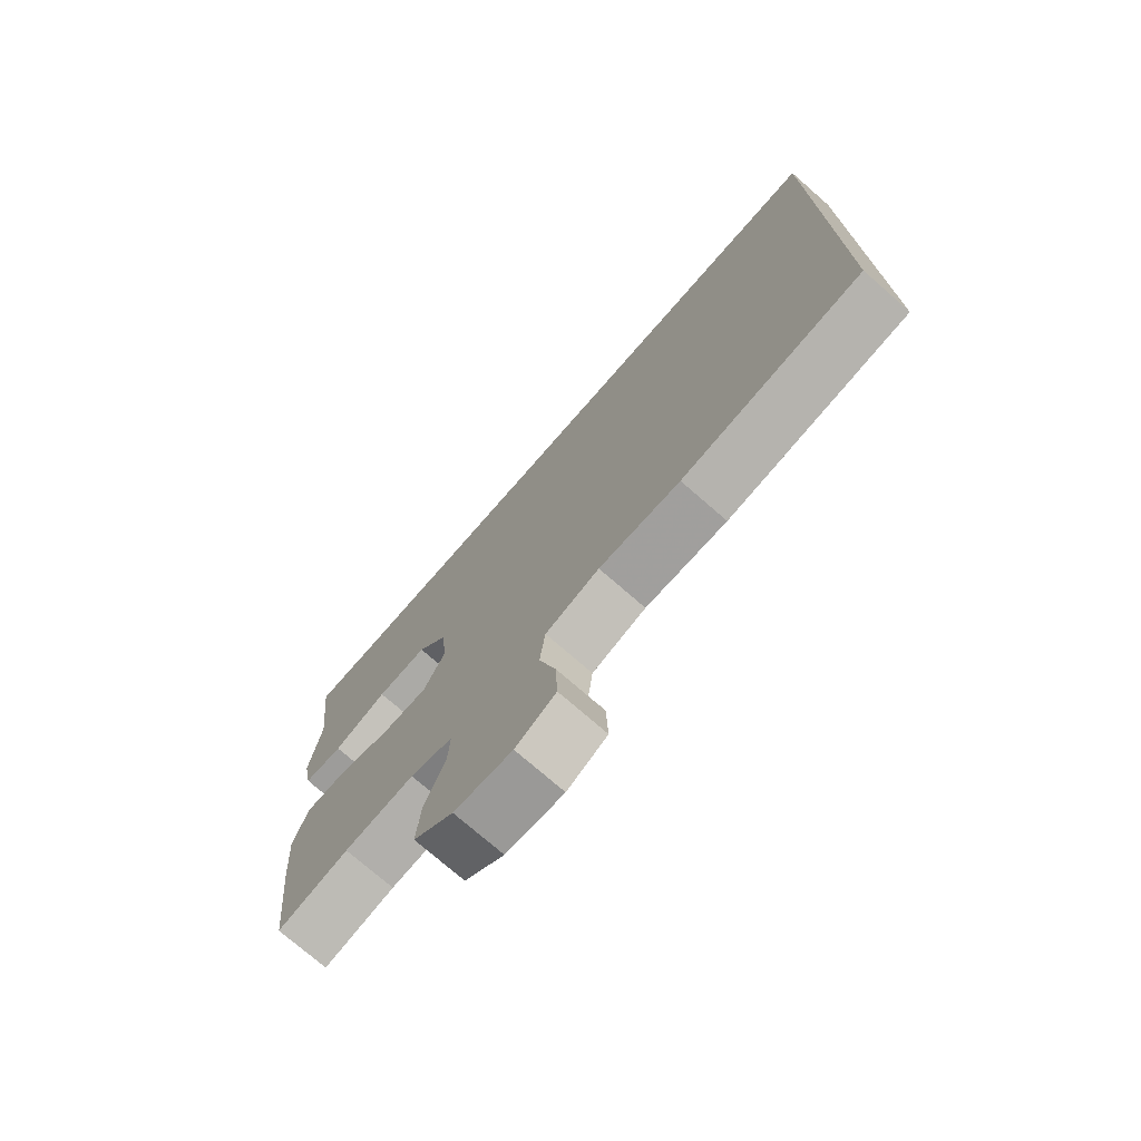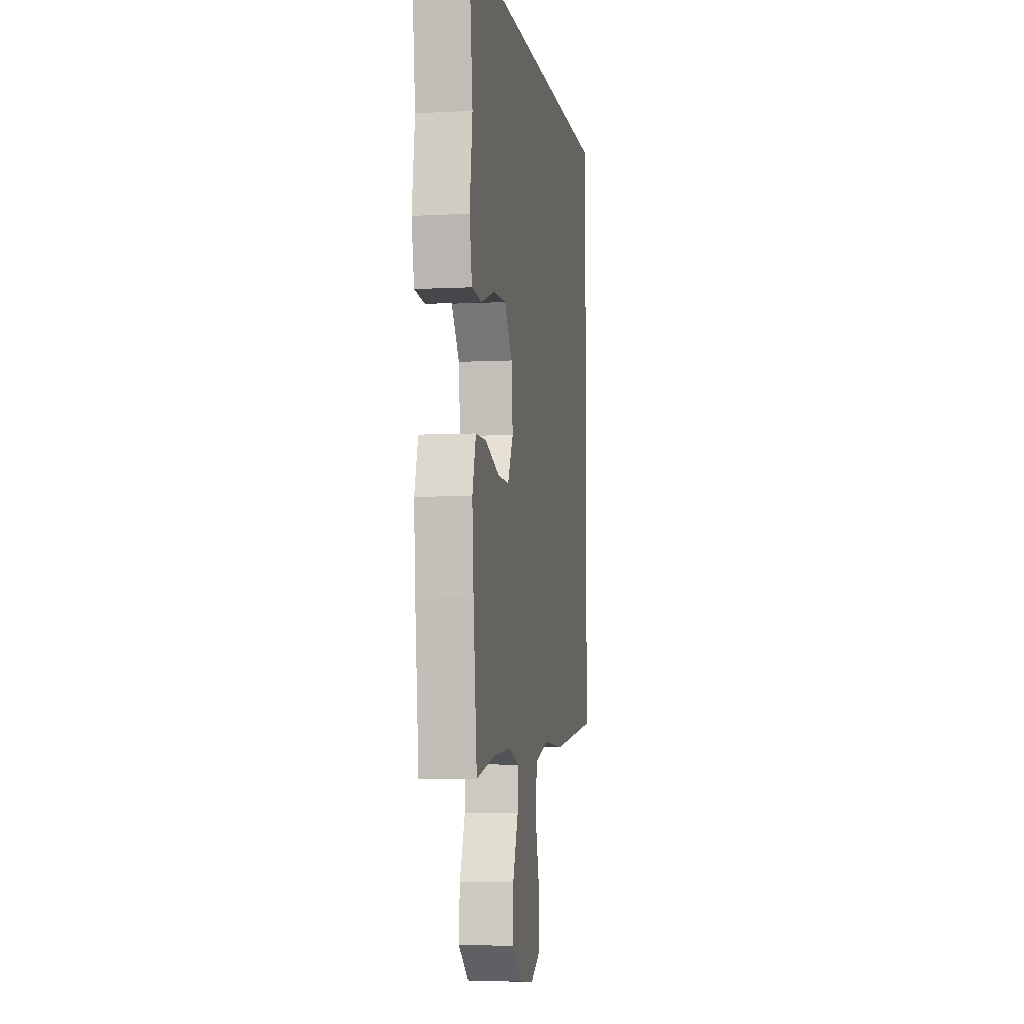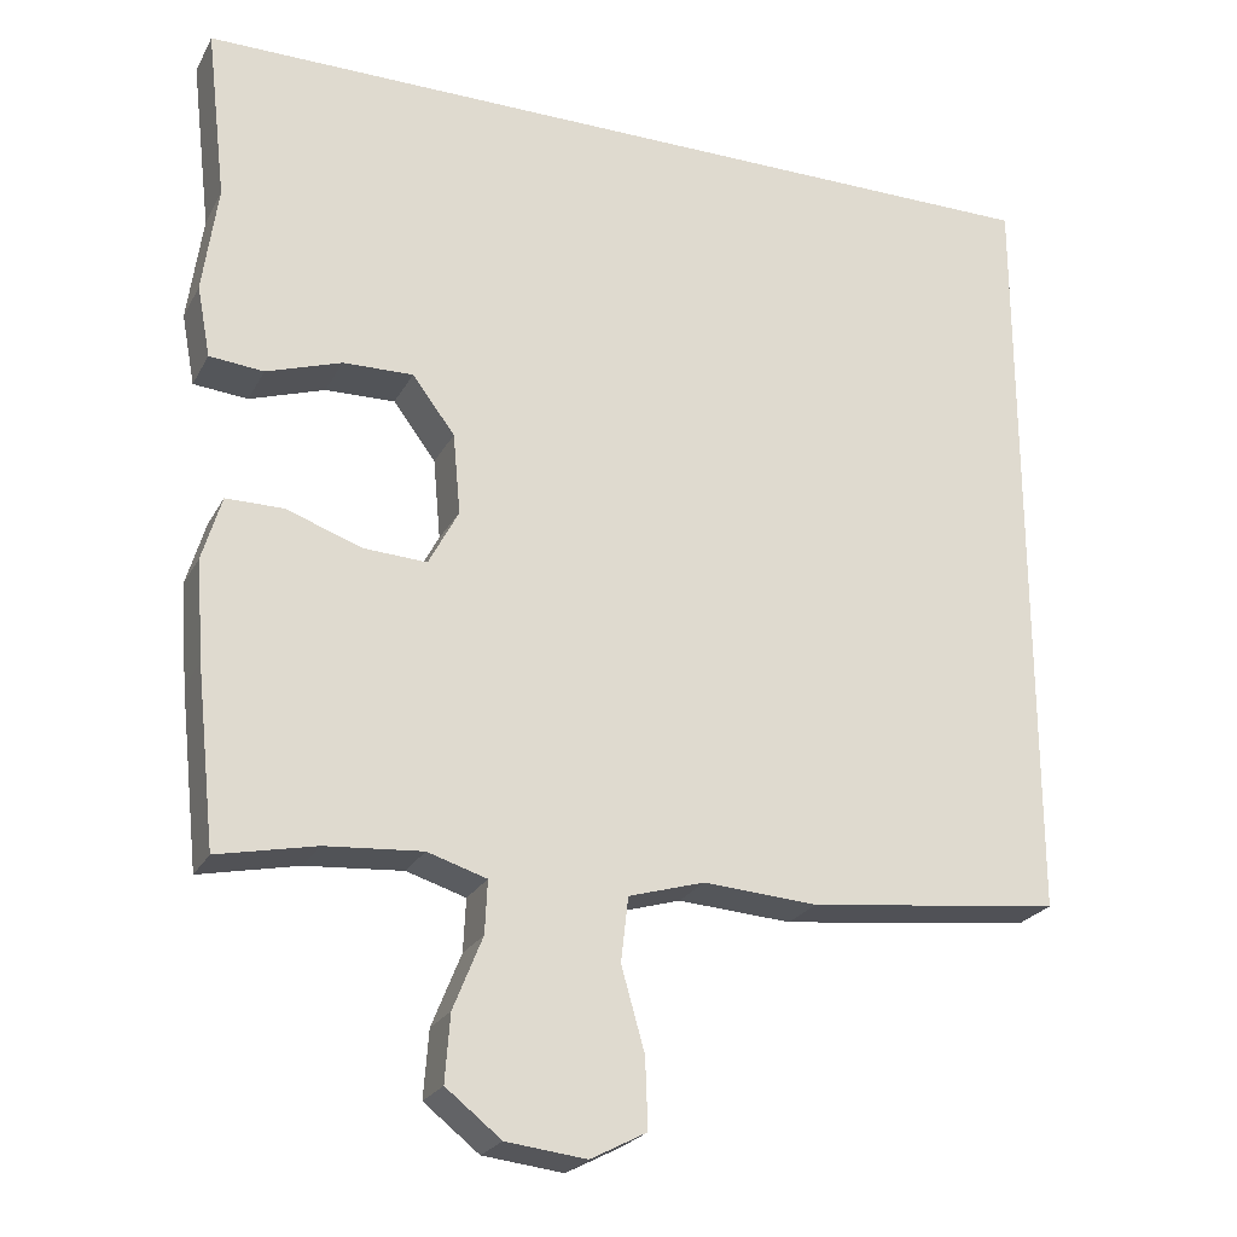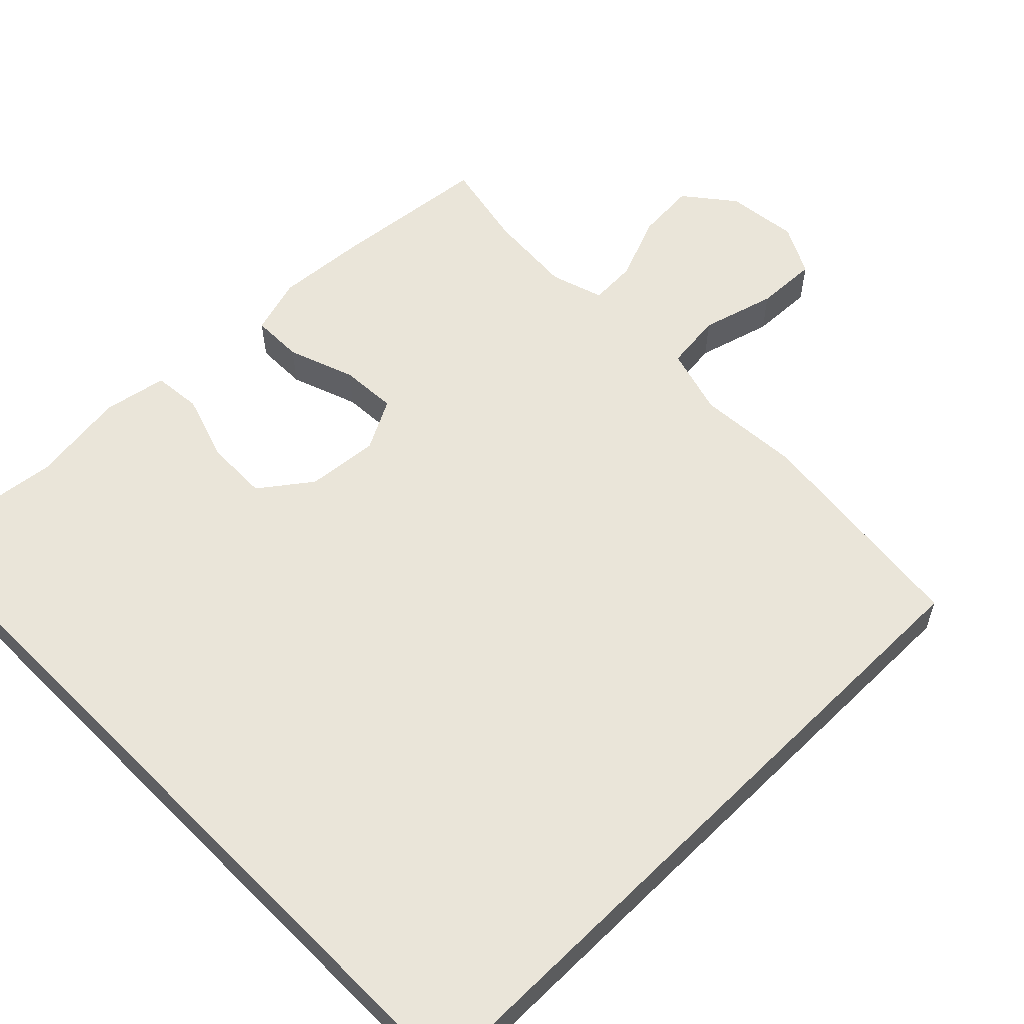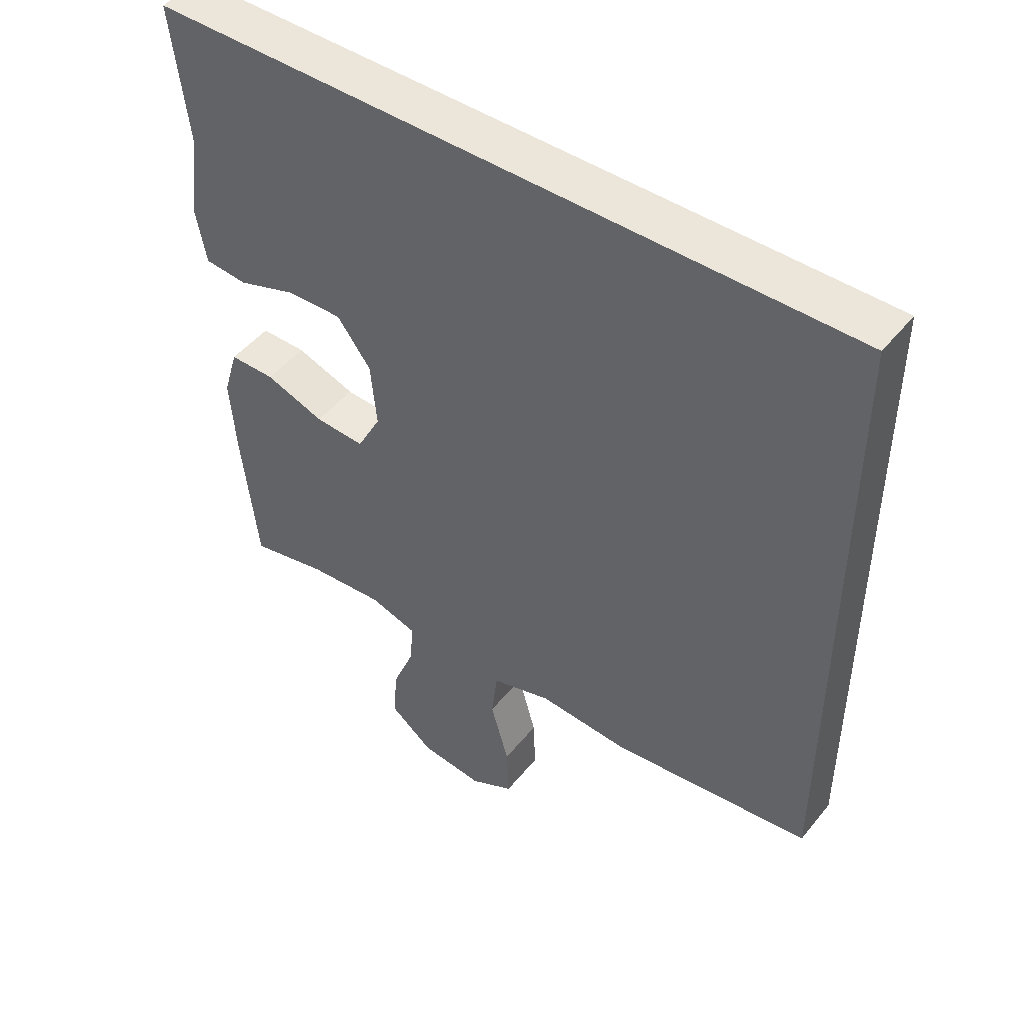
<metadata>
{"format":"obj","ext":"obj","renderer":"f3d","projection":"perspective","resolution":1024,"background":"white","views":[{"elev":-74.7,"azim":48.9,"up":"+Z"},{"elev":-5.3,"azim":-80.7,"up":"+Z"},{"elev":-23.8,"azim":-22.2,"up":"+Z"},{"elev":57.9,"azim":45.3,"up":"+Y"},{"elev":47.7,"azim":36.9,"up":"+Z"}]}
</metadata>
<code>
v -0.559 0.07 0.5
v 0.5 0.07 0.5
v 0.5 0.07 -0.434
v 0.196 0.07 -0.469
v 0.059 0.07 -0.46
v -0.032 0.07 -0.487
v -0.041 0.07 -0.564
v -0.013 0.07 -0.663
v -0.01 0.07 -0.746
v -0.077 0.07 -0.781
v -0.173 0.07 -0.77
v -0.239 0.07 -0.718
v -0.233 0.07 -0.638
v -0.198 0.07 -0.551
v -0.195 0.07 -0.488
v -0.266 0.07 -0.466
v -0.382 0.07 -0.475
v -0.5 0.07 -0.5
v -0.523 0.07 -0.288
v -0.532 0.07 -0.168
v -0.509 0.07 -0.091
v -0.44 0.07 -0.091
v -0.35 0.07 -0.123
v -0.274 0.07 -0.127
v -0.238 0.07 -0.059
v -0.247 0.07 0.038
v -0.298 0.07 0.106
v -0.382 0.07 0.104
v -0.472 0.07 0.074
v -0.537 0.07 0.08
v -0.553 0.07 0.165
v -0.535 0.07 0.294
v -0.559 0 0.5
v 0.5 0 0.5
v 0.5 0 -0.434
v 0.196 0 -0.469
v 0.059 0 -0.46
v -0.032 0 -0.487
v -0.041 0 -0.564
v -0.013 0 -0.663
v -0.01 0 -0.746
v -0.077 0 -0.781
v -0.173 0 -0.77
v -0.239 0 -0.718
v -0.233 0 -0.638
v -0.198 0 -0.551
v -0.195 0 -0.488
v -0.266 0 -0.466
v -0.382 0 -0.475
v -0.5 0 -0.5
v -0.523 0 -0.288
v -0.532 0 -0.168
v -0.509 0 -0.091
v -0.44 0 -0.091
v -0.35 0 -0.123
v -0.274 0 -0.127
v -0.238 0 -0.059
v -0.247 0 0.038
v -0.298 0 0.106
v -0.382 0 0.104
v -0.472 0 0.074
v -0.537 0 0.08
v -0.553 0 0.165
v -0.535 0 0.294
f 29 30 31 32
f 28 29 32 1
f 27 28 1 2
f 26 27 2 3
f 25 26 3 4
f 24 25 4 5
f 23 24 5 6
f 22 23 6 7
f 17 18 19 20
f 16 17 20 21
f 15 16 21 22
f 11 12 13 14
f 11 14 15
f 10 11 15
f 9 10 15
f 9 15 22
f 7 8 9 22
f 64 63 62 61
f 33 64 61 60
f 34 33 60 59
f 35 34 59 58
f 36 35 58 57
f 37 36 57 56
f 38 37 56 55
f 39 38 55 54
f 52 51 50 49
f 53 52 49 48
f 54 53 48 47
f 46 45 44 43
f 47 46 43
f 47 43 42
f 47 42 41
f 54 47 41
f 54 41 40 39
f 1 33 34 2
f 2 34 35 3
f 3 35 36 4
f 4 36 37 5
f 5 37 38 6
f 6 38 39 7
f 7 39 40 8
f 8 40 41 9
f 9 41 42 10
f 10 42 43 11
f 11 43 44 12
f 12 44 45 13
f 13 45 46 14
f 14 46 47 15
f 15 47 48 16
f 16 48 49 17
f 17 49 50 18
f 18 50 51 19
f 19 51 52 20
f 20 52 53 21
f 21 53 54 22
f 22 54 55 23
f 23 55 56 24
f 24 56 57 25
f 25 57 58 26
f 26 58 59 27
f 27 59 60 28
f 28 60 61 29
f 29 61 62 30
f 30 62 63 31
f 31 63 64 32
f 32 64 33 1

</code>
